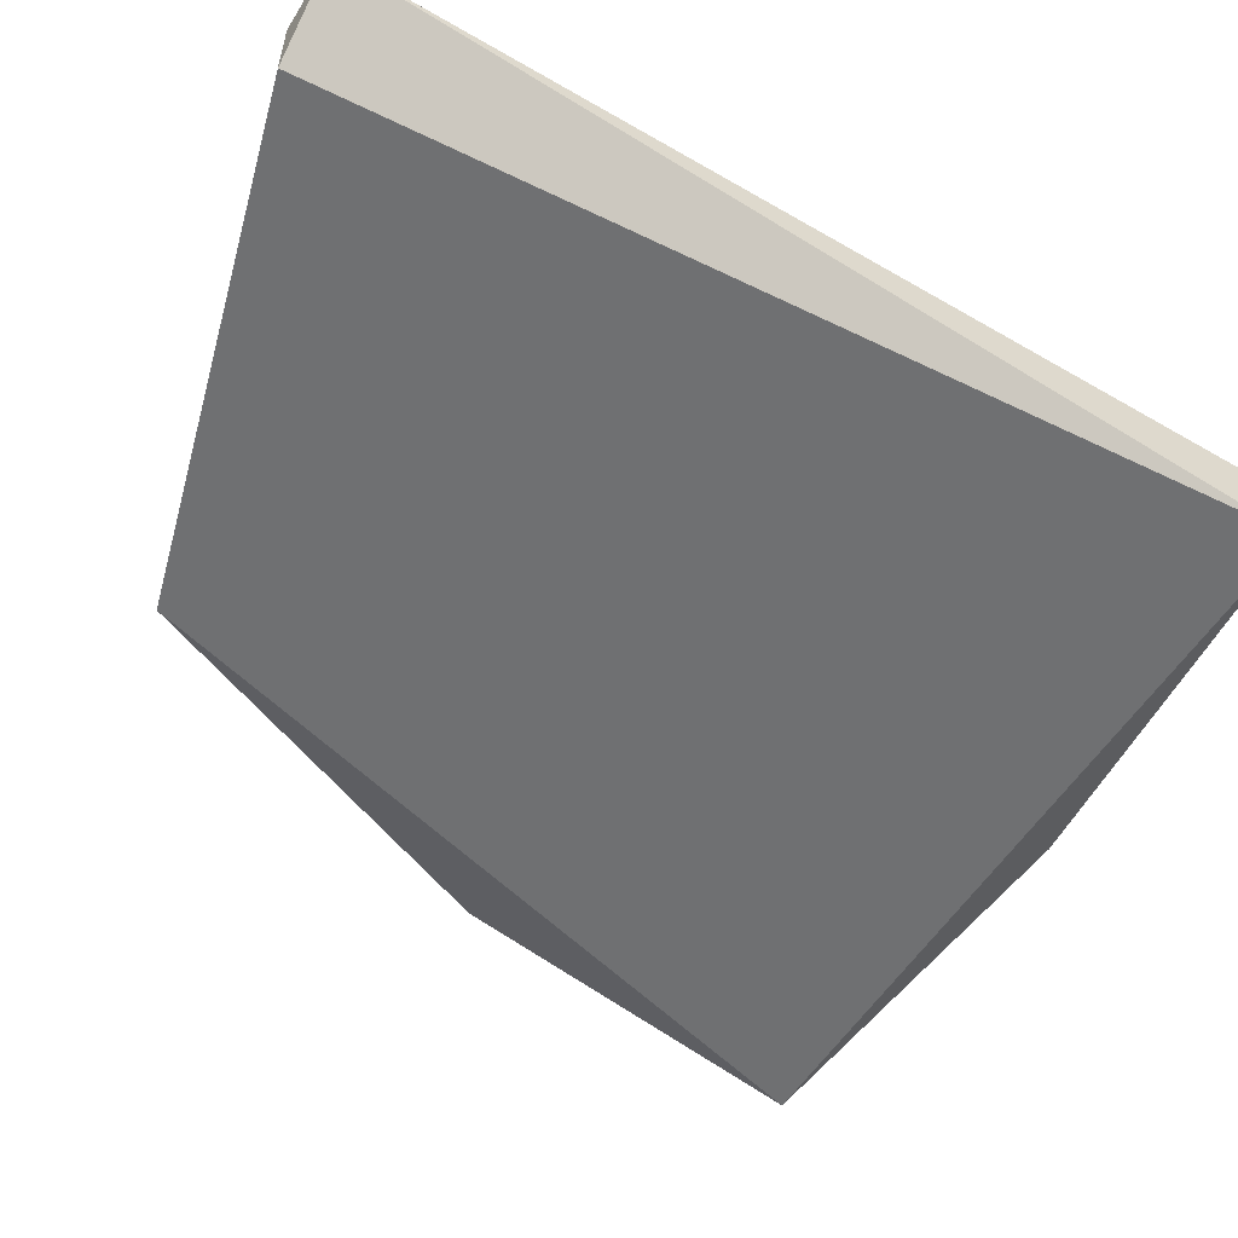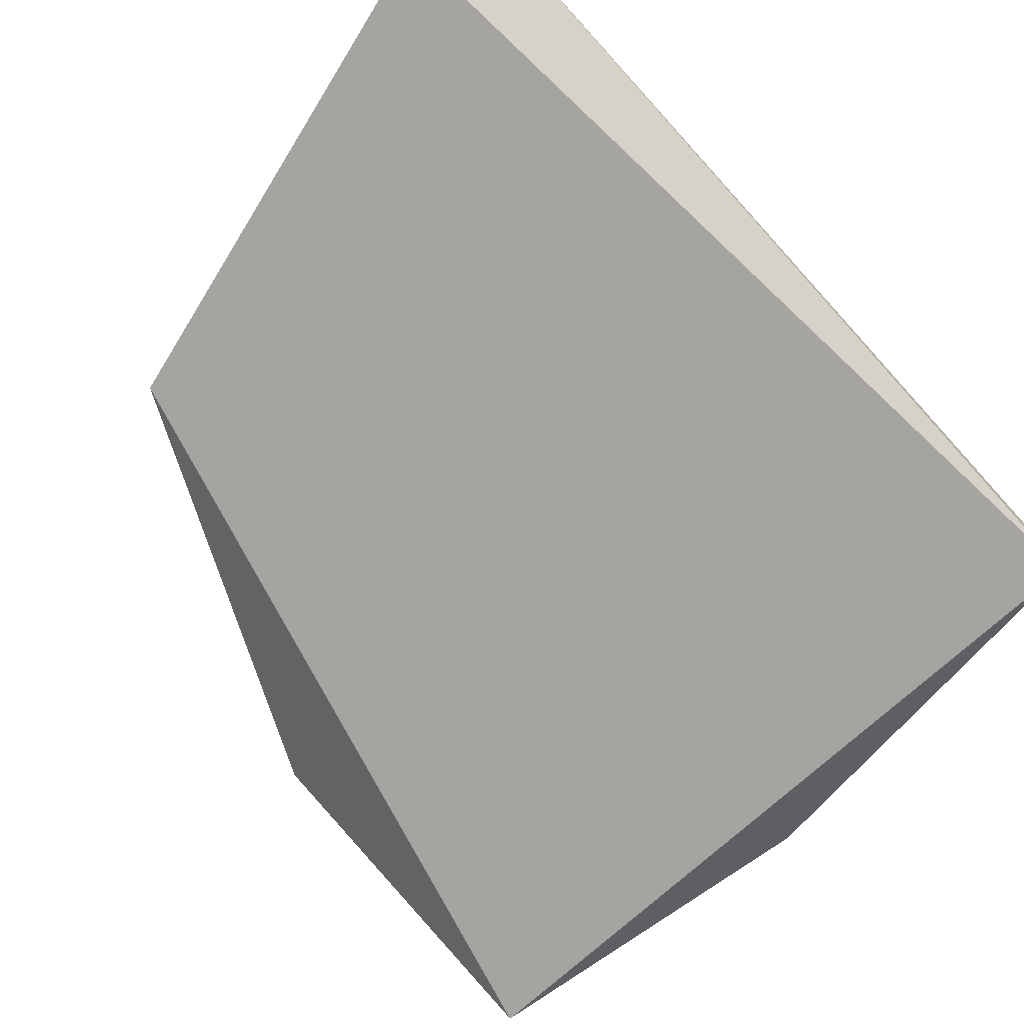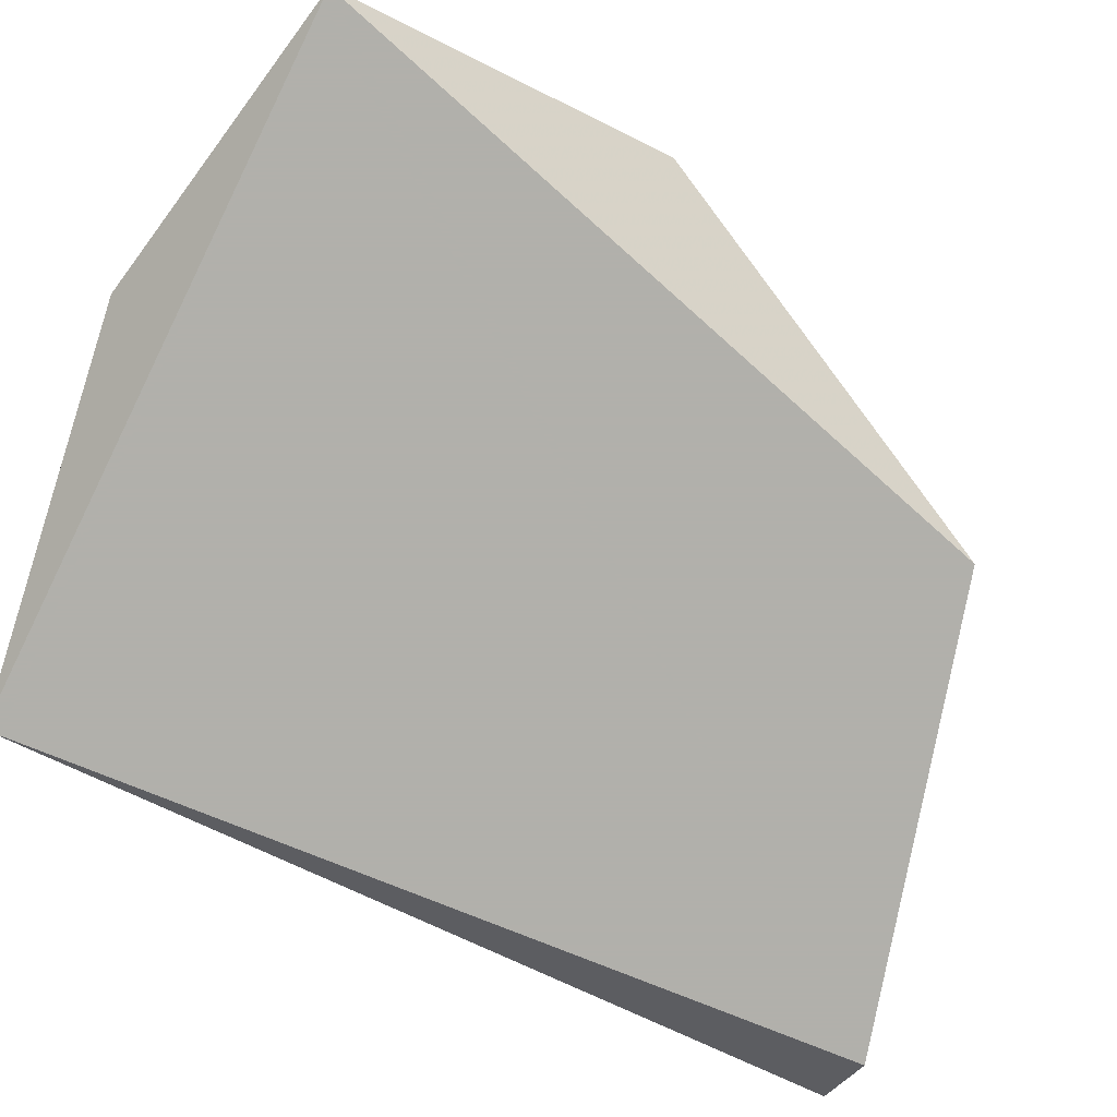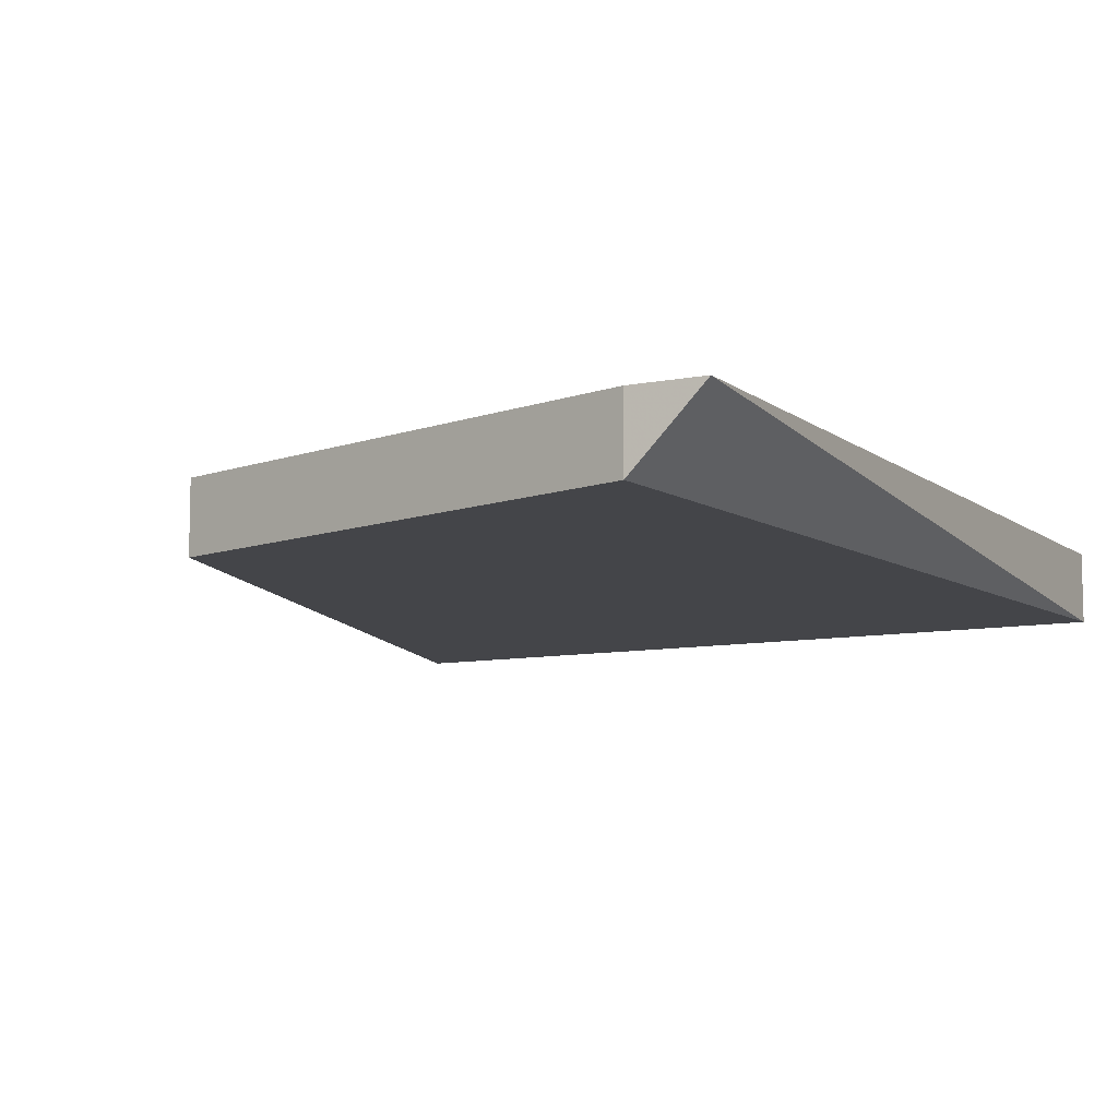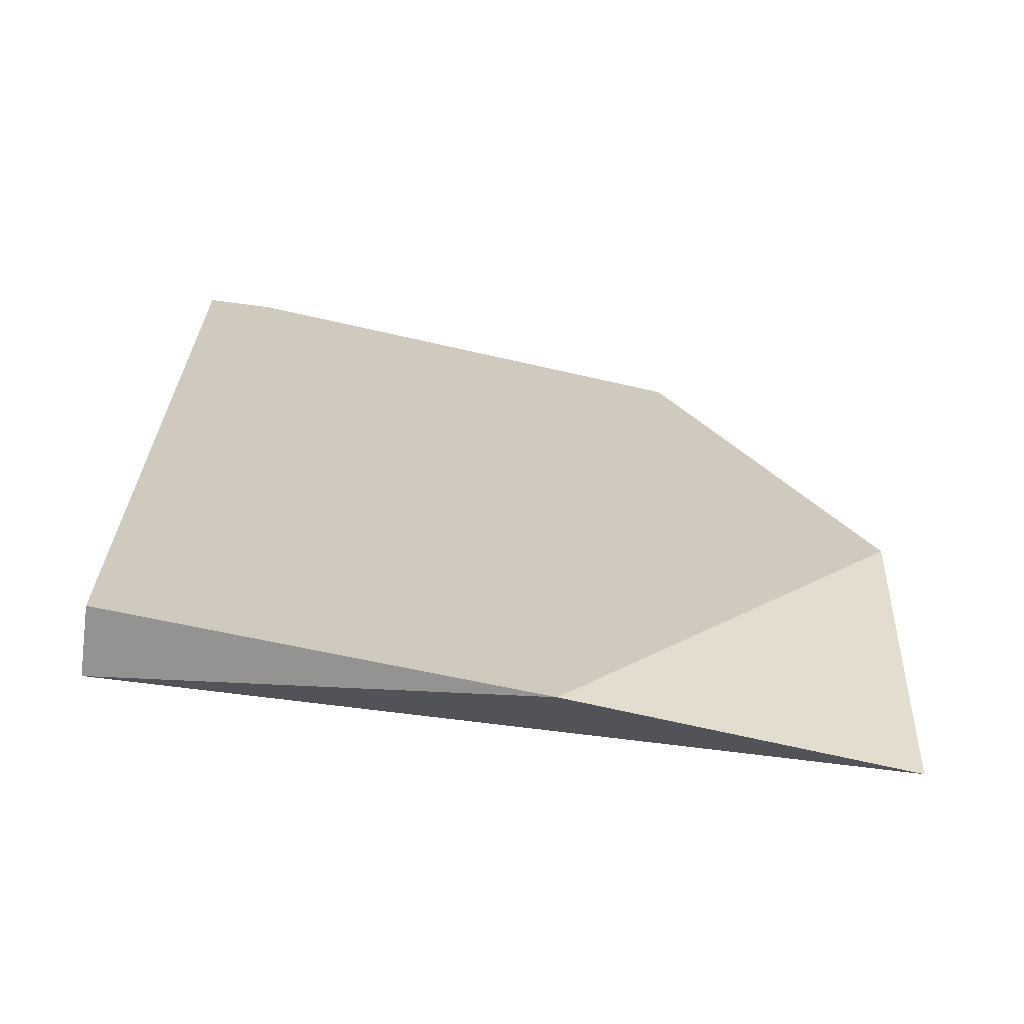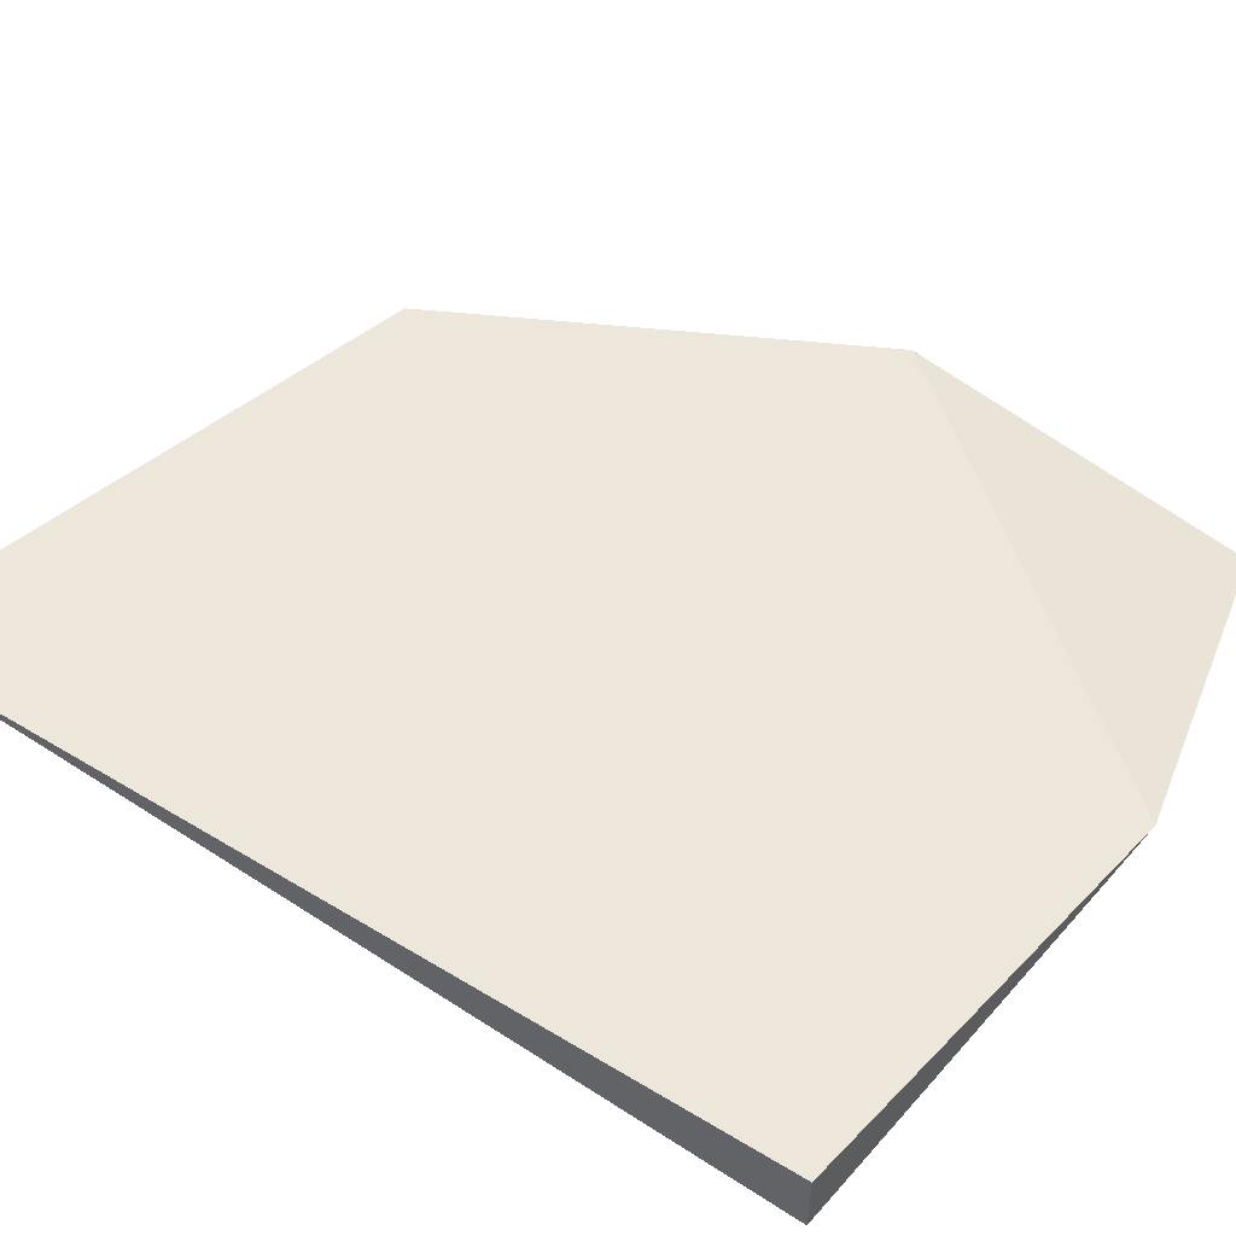
<metadata>
{"format":"obj","ext":"obj","renderer":"f3d","projection":"perspective","resolution":1024,"background":"white","views":[{"elev":-54.9,"azim":58.5,"up":"+Y"},{"elev":-73.2,"azim":42.3,"up":"+Y"},{"elev":-78.5,"azim":-116.3,"up":"+Y"},{"elev":-9.1,"azim":28.1,"up":"+Y"},{"elev":-67.4,"azim":172.5,"up":"+Z"},{"elev":51.8,"azim":123.1,"up":"+Y"}]}
</metadata>
<code>
v -0.01596 0.004965 -0.005334
v -0.01596 0.003545 -0.01243
v -0.0117 0.004965 0.003179
v -0.0117 0.003545 0.003179
v -0.001771 0.004965 0.00602
v -0.001771 0.003545 0.00602
v -0.00035 0.004965 0.00602
v -0.00035 0.004965 -0.01243
v -0.00035 0.003545 -0.01243
v -0.008866 0.004965 -0.01385
f 2 4 1
f 5 7 10
f 2 10 9
f 9 7 6
f 7 5 6
f 2 9 6
f 6 5 3
f 5 10 3
f 10 7 8
f 9 10 8
f 7 9 8
f 2 6 4
f 6 3 4
f 4 3 1
f 10 2 1
f 3 10 1

</code>
